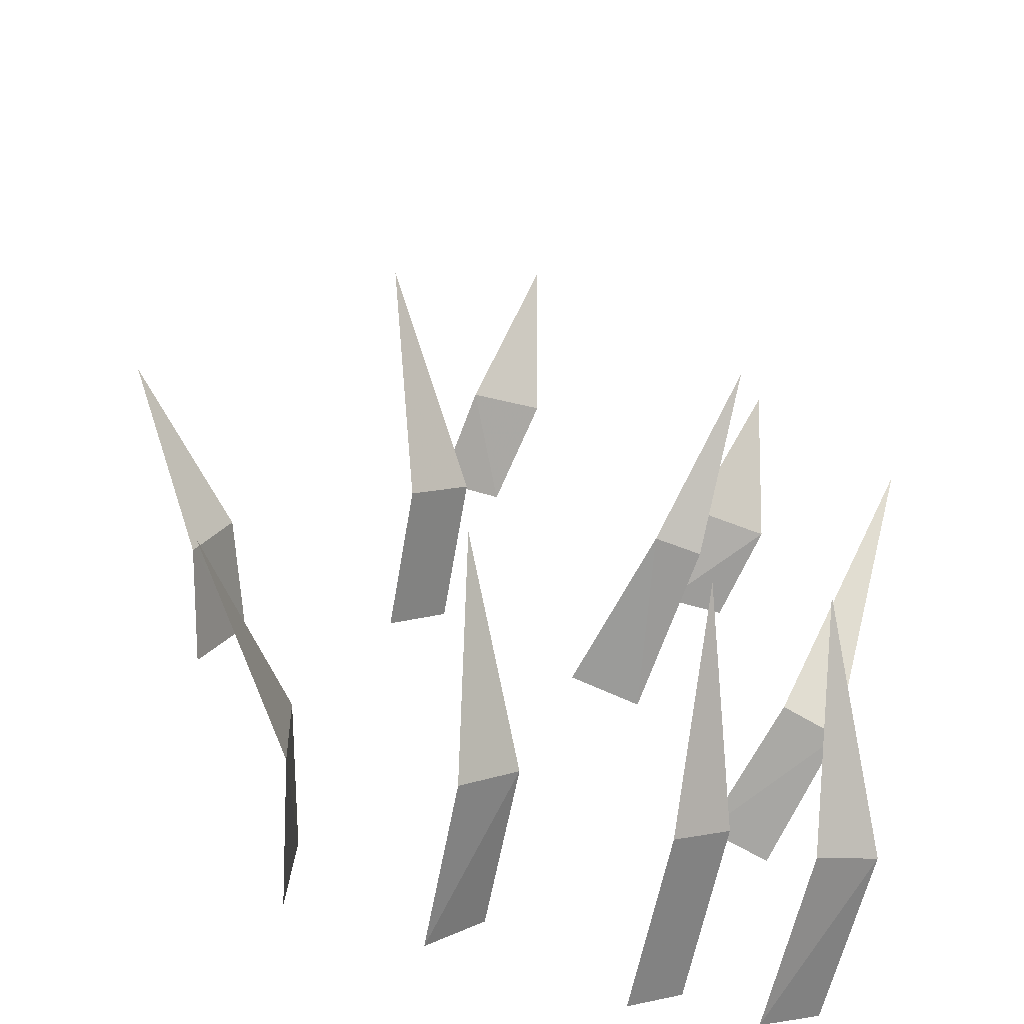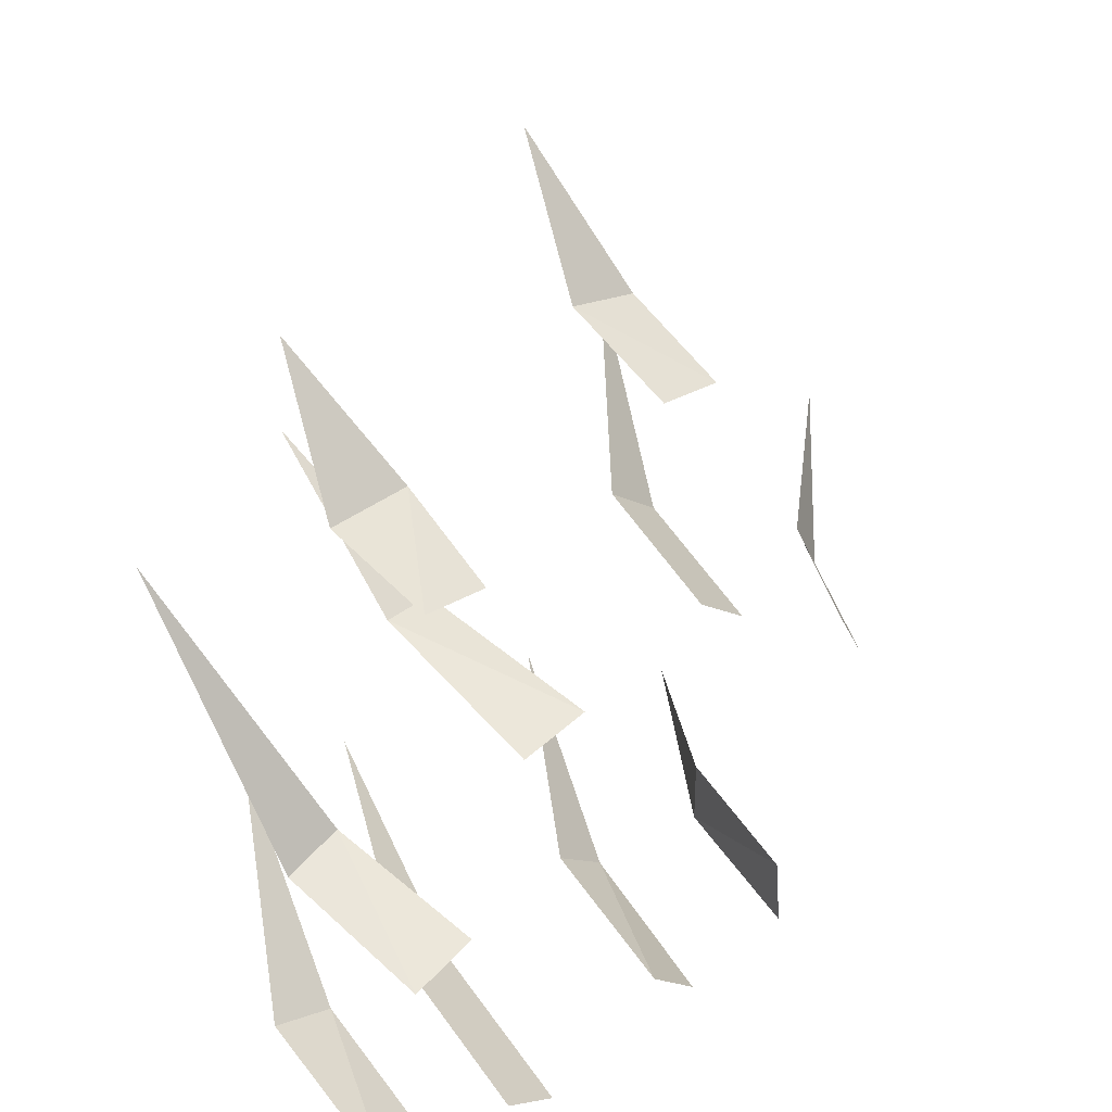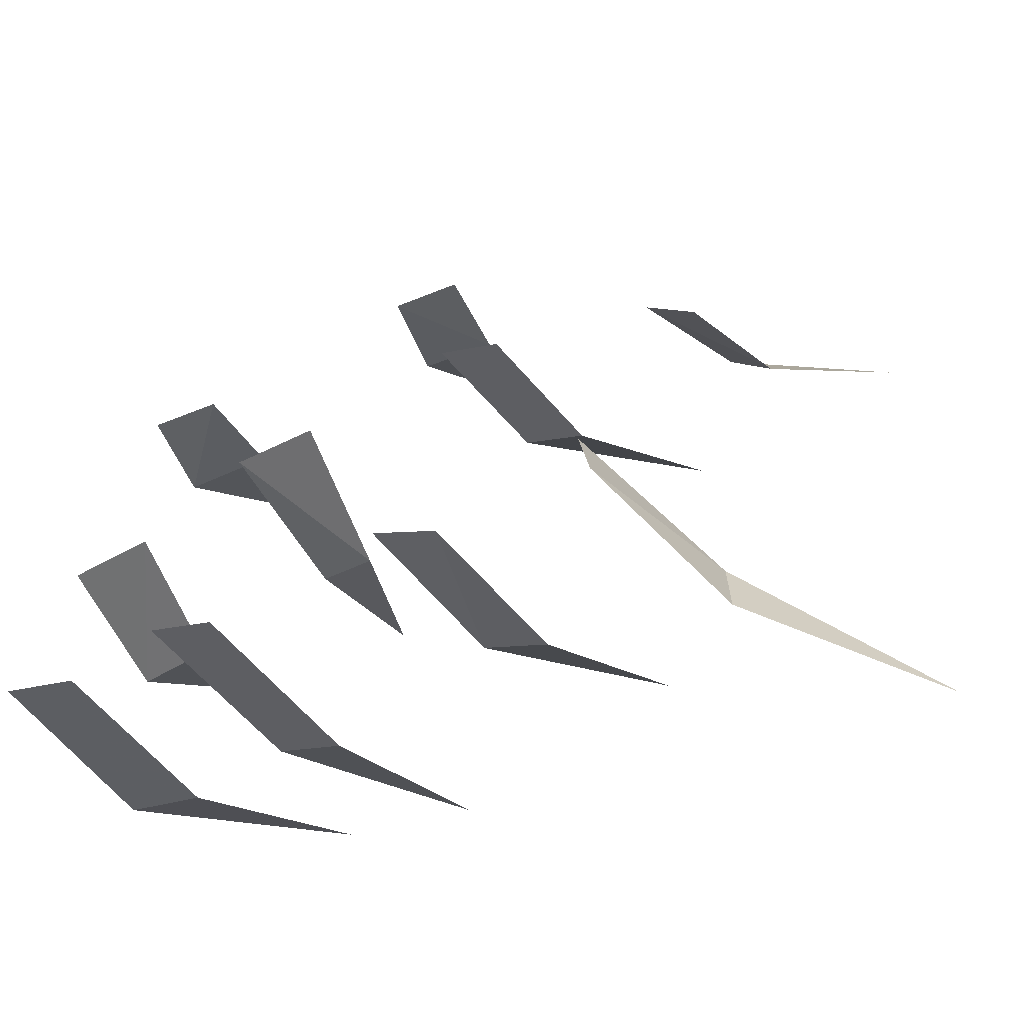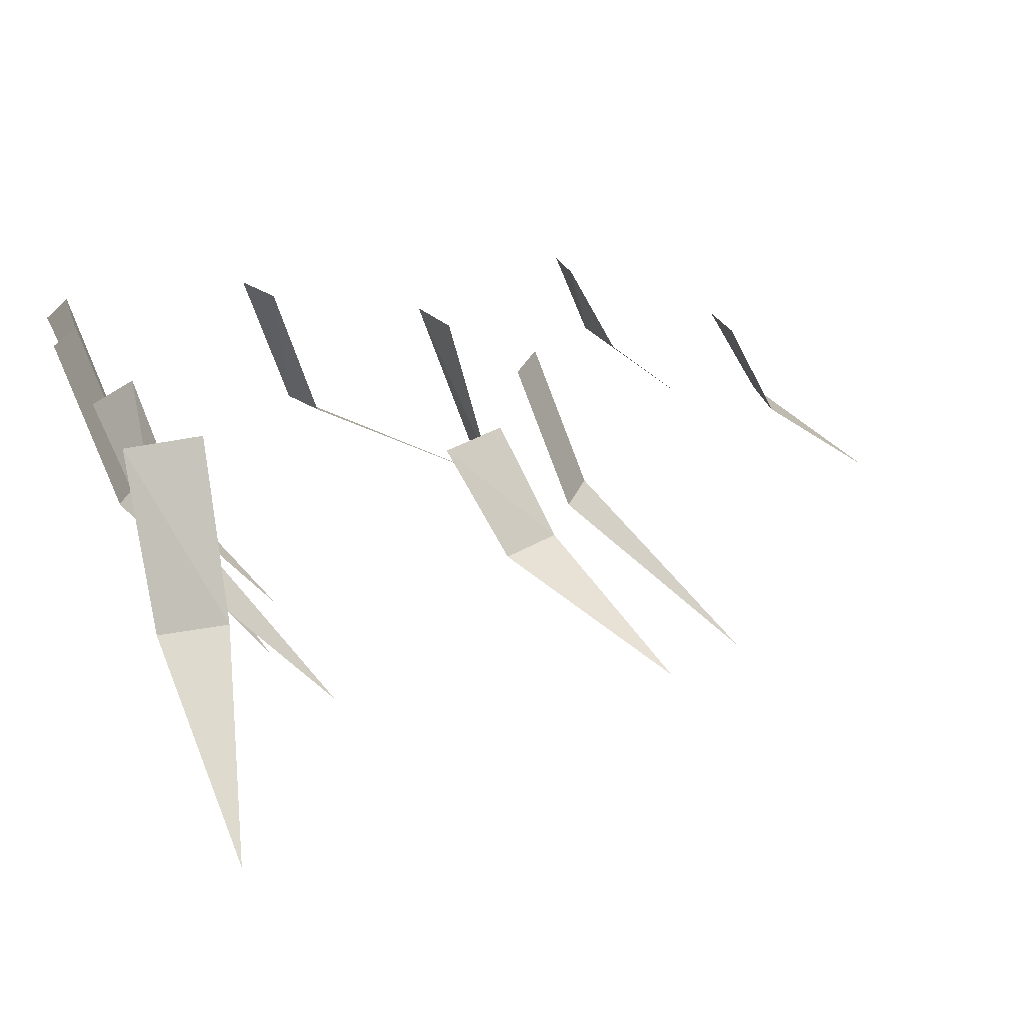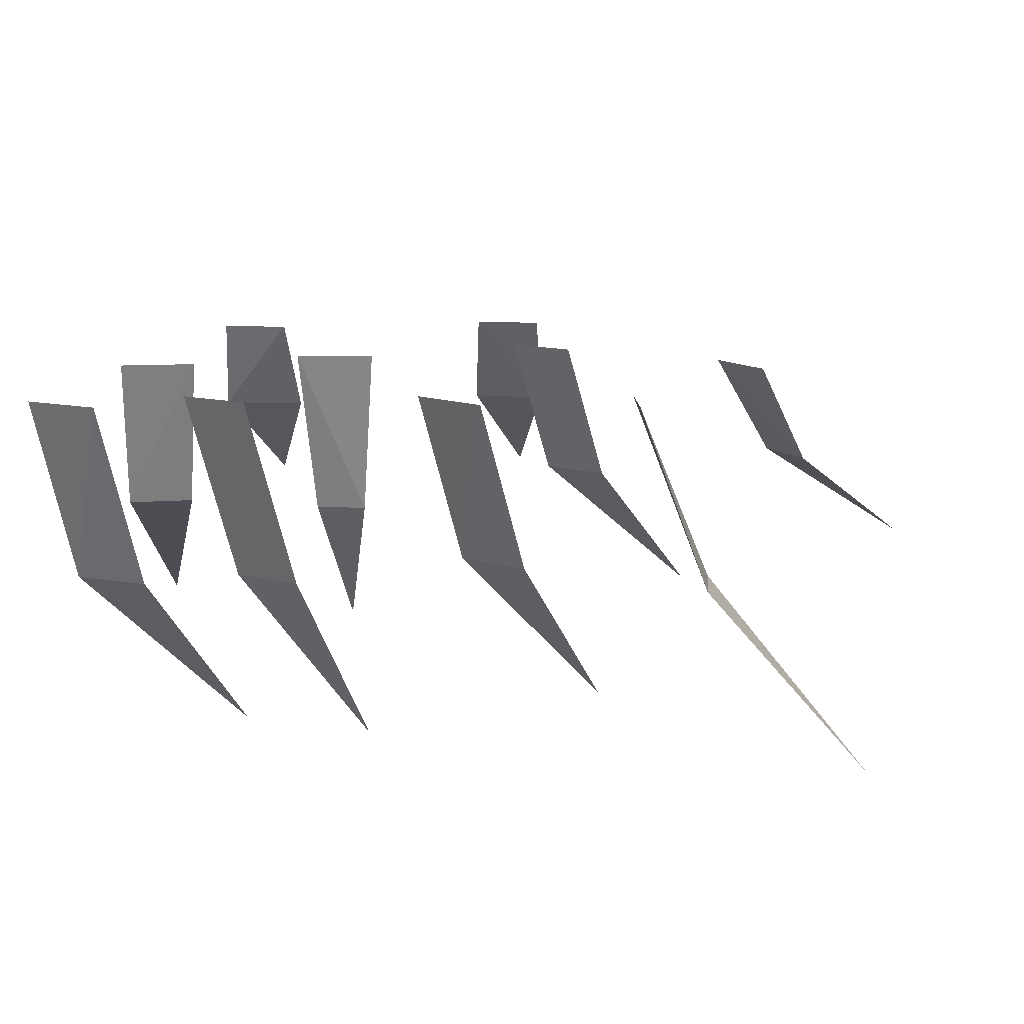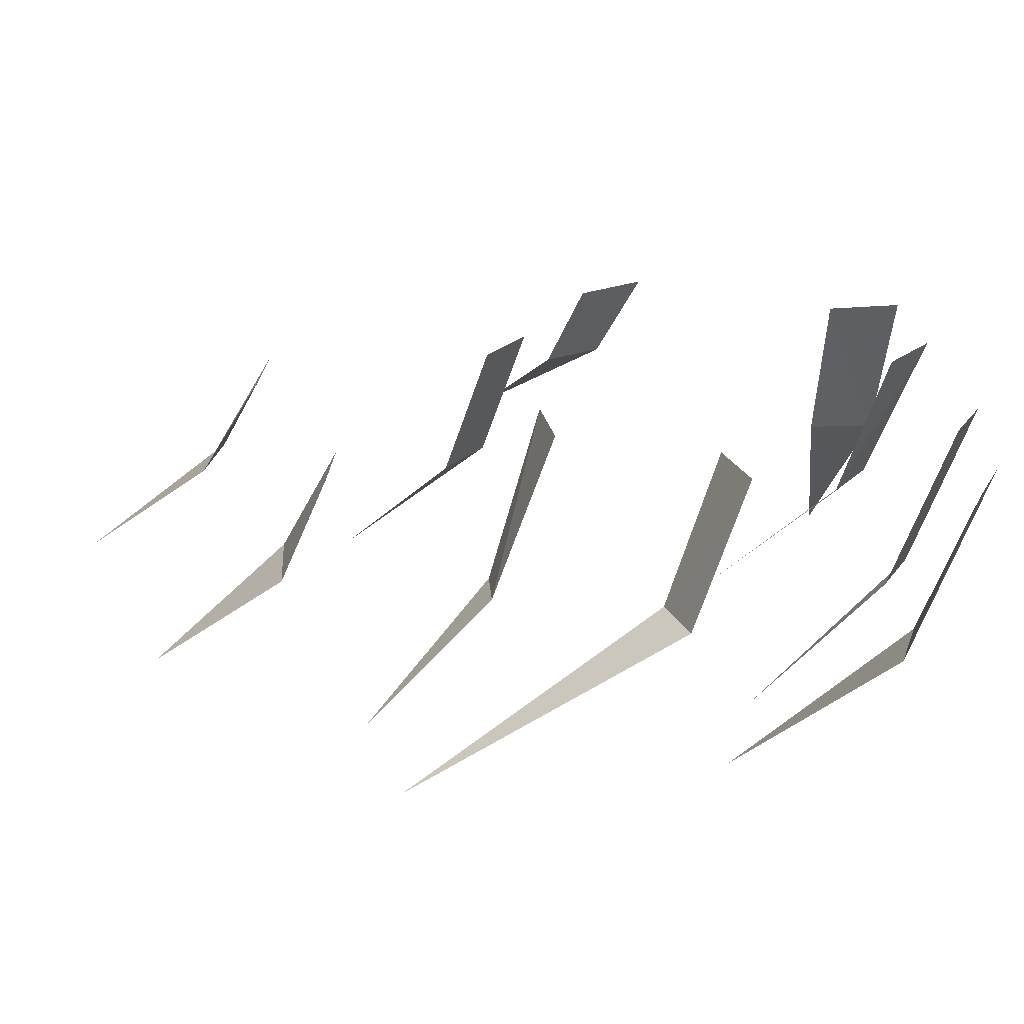
<metadata>
{"format":"obj","ext":"obj","renderer":"f3d","projection":"perspective","resolution":1024,"background":"white","views":[{"elev":-51.2,"azim":-24.3,"up":"+Z"},{"elev":33.2,"azim":132.4,"up":"+Z"},{"elev":-67.5,"azim":-156.4,"up":"+Z"},{"elev":21.2,"azim":-111.1,"up":"+Y"},{"elev":10.7,"azim":-175.3,"up":"+Y"},{"elev":22.1,"azim":86.1,"up":"+Y"}]}
</metadata>
<code>
o ground_decor/6794
v 19 -17 -53
v 12 -17 -58
v 16 1 -64
v 23 1 -58
v 5 -35 -40
v 25 -10 24
v 16 -10 22
v 16 1 16
v 24 1 17
v 20 -21 38
v 42 -20 -9
v 36 -20 -9
v 34 0 -15
v 43 0 -16
v 40 -37 6
v 61 -20 -52
v 53 -20 -55
v 56 0 -62
v 64 0 -58
v 46 -40 -36
v -7 -18 -55
v -7 -18 -63
v 0 1 -64
v 1 1 -55
v -24 -38 -59
v 13 -15 -5
v 6 -15 -10
v 10 1 -15
v 17 1 -10
v -4 -32 8
v 61 -16 -29
v 54 -16 -27
v 52 1 -33
v 60 1 -35
v 63 -33 2
v 43 -19 -54
v 36 -19 -58
v 40 1 -64
v 47 1 -60
v 31 -40 -41
v 58 -10 14
v 48 -10 14
v 49 1 8
v 57 1 9
v 53 -21 28
v -14 -10 -20
v -18 -10 -27
v -13 1 -32
v -8 1 -24
v -30 -21 -13
f 1 2 3
f 1 3 4
f 1 4 2
f 1 2 5
f 1 5 2
f 4 3 2
f 6 7 8
f 6 8 9
f 6 9 7
f 6 7 10
f 6 10 7
f 9 8 7
f 11 12 13
f 11 13 14
f 11 14 12
f 11 12 15
f 11 15 12
f 14 13 12
f 16 17 18
f 16 18 19
f 16 19 17
f 16 17 20
f 16 20 17
f 19 18 17
f 21 22 23
f 21 23 24
f 21 24 22
f 21 22 25
f 21 25 22
f 24 23 22
f 26 27 28
f 26 28 29
f 26 29 27
f 26 27 30
f 26 30 27
f 29 28 27
f 31 32 33
f 31 33 34
f 31 34 32
f 31 32 35
f 31 35 32
f 34 33 32
f 36 37 38
f 36 38 39
f 36 39 37
f 36 37 40
f 36 40 37
f 39 38 37
f 41 42 43
f 41 43 44
f 41 44 42
f 41 42 45
f 41 45 42
f 44 43 42
f 46 47 48
f 46 48 49
f 46 49 47
f 46 47 50
f 46 50 47
f 49 48 47

</code>
